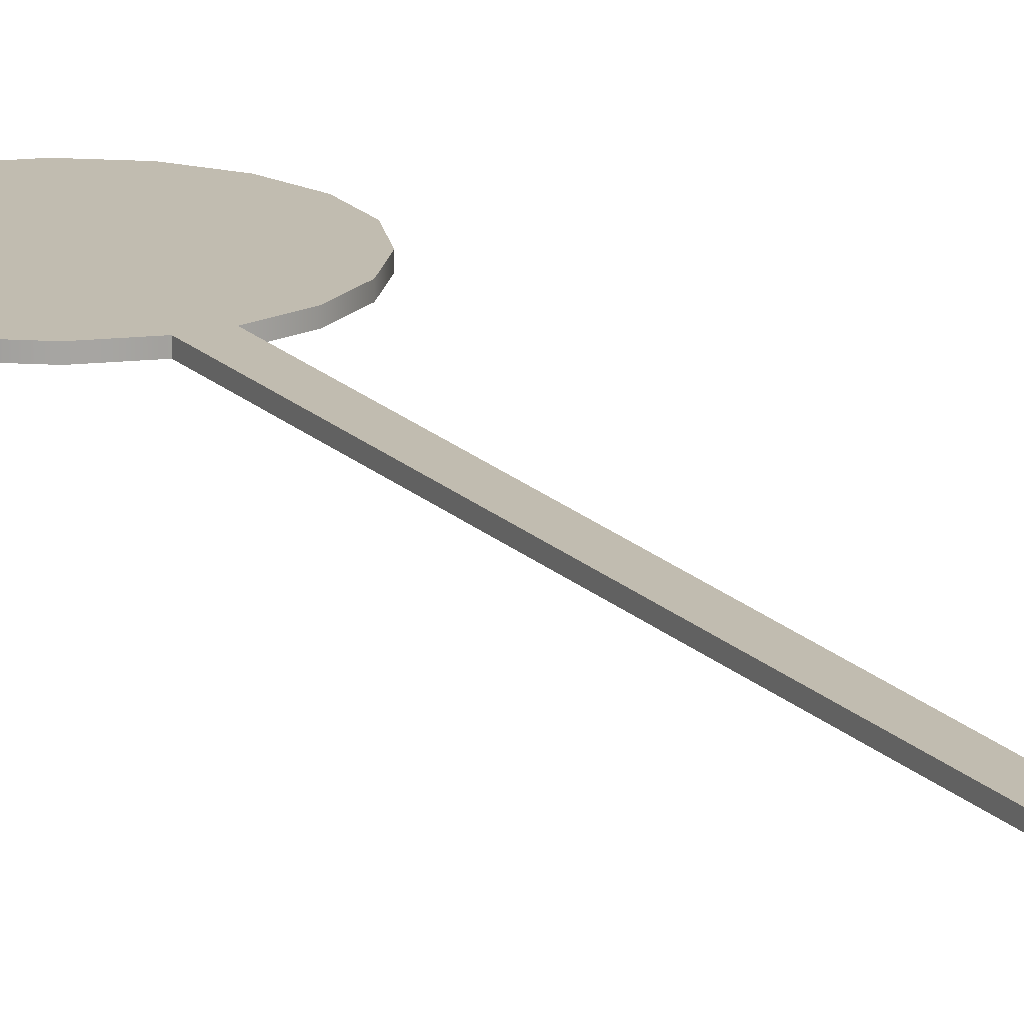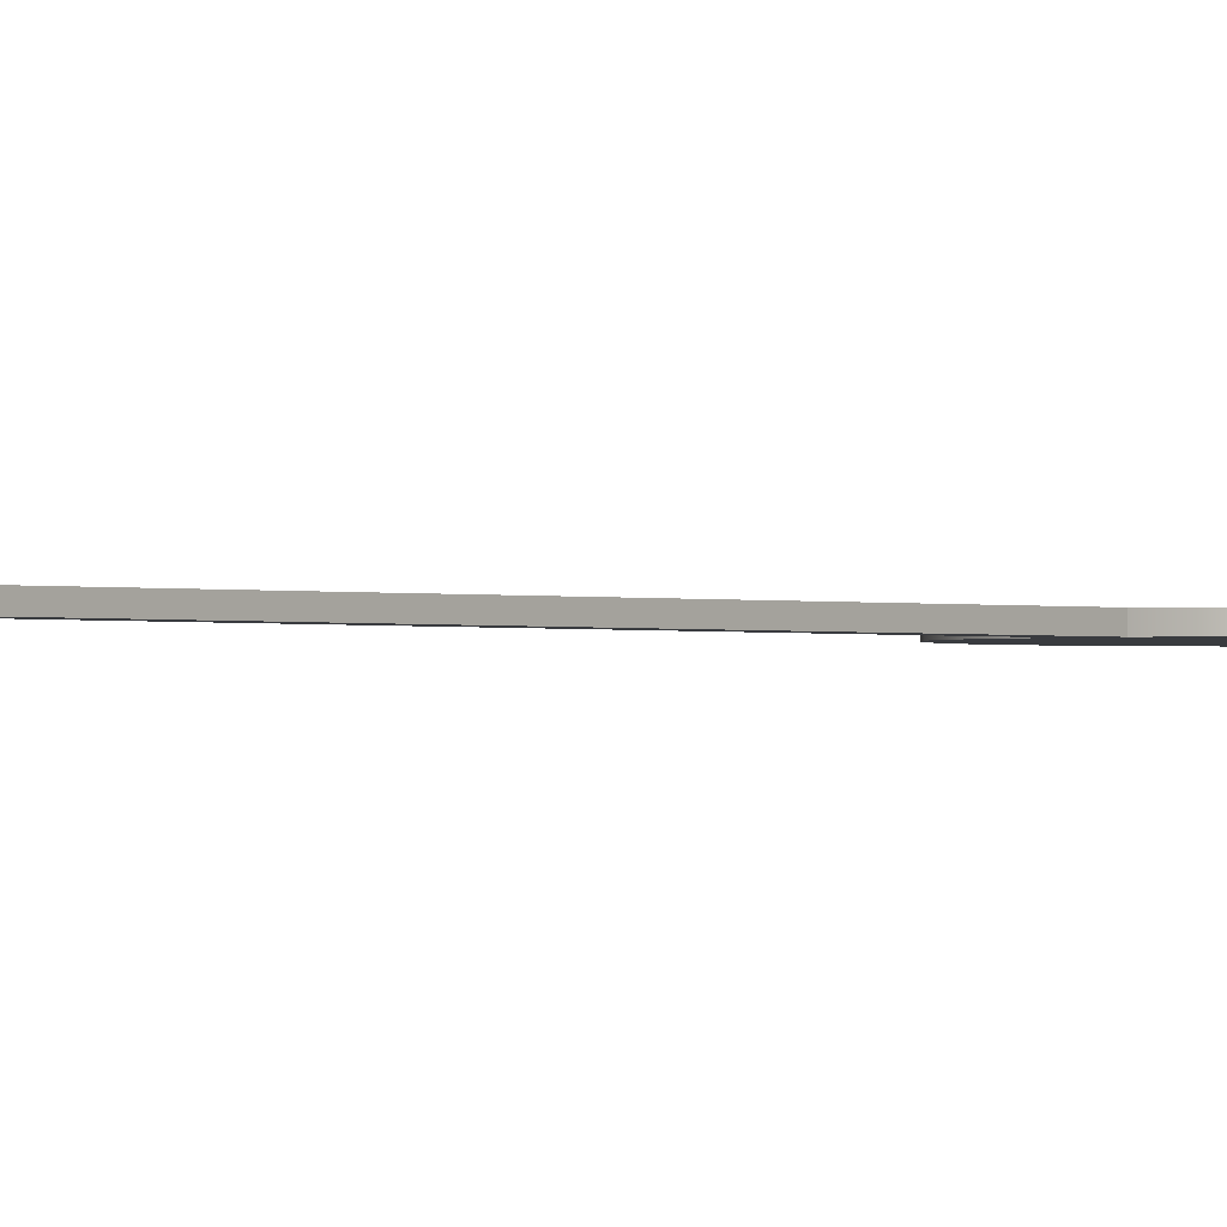
<metadata>
{"format":"obj","ext":"obj","renderer":"f3d","projection":"perspective","resolution":1024,"background":"white","views":[{"elev":16.5,"azim":-27.2,"up":"+Z"},{"elev":-0.8,"azim":36.3,"up":"+Z"}]}
</metadata>
<code>
v 0.07124 1.323 0
v 0 1.54 0
v 0 1.54 0.01
v 0.07124 1.323 0.01
v 0.015 1.227 0
v 0.04377 1.239 0
v 0.06487 1.262 0
v 0.07459 1.292 0
v 0.07124 1.323 0
v 0.07124 1.323 0.01
v 0.07459 1.292 0.01
v 0.06487 1.262 0.01
v 0.04377 1.239 0.01
v 0.015 1.227 0.01
v 0.015 0.1392 0
v 0.015 1.227 0
v 0.015 1.227 0.01
v 0.015 0.1392 0.01
v 0.015 -0.1392 0
v 0.05869 -0.1271 0
v 0.09622 -0.1017 0
v 0.1237 -0.06562 0
v 0.1382 -0.02266 0
v 0.1382 0.02266 0
v 0.1237 0.06562 0
v 0.09622 0.1017 0
v 0.05869 0.1271 0
v 0.015 0.1392 0
v 0.015 0.1392 0.01
v 0.05869 0.1271 0.01
v 0.09622 0.1017 0.01
v 0.1237 0.06562 0.01
v 0.1382 0.02266 0.01
v 0.1382 -0.02266 0.01
v 0.1237 -0.06562 0.01
v 0.09622 -0.1017 0.01
v 0.05869 -0.1271 0.01
v 0.015 -0.1392 0.01
v 0.015 -2.35 0
v 0.015 -0.1392 0
v 0.015 -0.1392 0.01
v 0.015 -2.35 0.01
v -0.015 -2.35 0
v -0.01061 -2.361 0
v -9.185e-19 -2.365 0
v 0.01061 -2.361 0
v 0.015 -2.35 0
v 0.015 -2.35 0.01
v 0.01061 -2.361 0.01
v -9.185e-19 -2.365 0.01
v -0.01061 -2.361 0.01
v -0.015 -2.35 0.01
v -0.015 -0.1392 0
v -0.015 -2.35 0
v -0.015 -2.35 0.01
v -0.015 -0.1392 0.01
v -0.015 0.1392 0
v -0.05869 0.1271 0
v -0.09622 0.1017 0
v -0.1237 0.06562 0
v -0.1382 0.02266 0
v -0.1382 -0.02266 0
v -0.1237 -0.06562 0
v -0.09622 -0.1017 0
v -0.05869 -0.1271 0
v -0.015 -0.1392 0
v -0.015 -0.1392 0.01
v -0.05869 -0.1271 0.01
v -0.09622 -0.1017 0.01
v -0.1237 -0.06562 0.01
v -0.1382 -0.02266 0.01
v -0.1382 0.02266 0.01
v -0.1237 0.06562 0.01
v -0.09622 0.1017 0.01
v -0.05869 0.1271 0.01
v -0.015 0.1392 0.01
v -0.015 1.227 0
v -0.015 0.1392 0
v -0.015 0.1392 0.01
v -0.015 1.227 0.01
v -0.07124 1.323 0
v -0.07459 1.292 0
v -0.06487 1.262 0
v -0.04377 1.239 0
v -0.015 1.227 0
v -0.015 1.227 0.01
v -0.04377 1.239 0.01
v -0.06487 1.262 0.01
v -0.07459 1.292 0.01
v -0.07124 1.323 0.01
v 0 1.54 0
v -0.07124 1.323 0
v -0.07124 1.323 0.01
v 0 1.54 0.01
v 0 1.54 0.01
v -0.07124 1.323 0.01
v -0.07459 1.292 0.01
v -0.06487 1.262 0.01
v -0.04377 1.239 0.01
v -0.015 1.227 0.01
v -0.015 0.1392 0.01
v -0.05869 0.1271 0.01
v -0.09622 0.1017 0.01
v -0.1237 0.06562 0.01
v -0.1382 0.02266 0.01
v -0.1382 -0.02266 0.01
v -0.1237 -0.06562 0.01
v -0.09622 -0.1017 0.01
v -0.05869 -0.1271 0.01
v -0.015 -0.1392 0.01
v -0.015 -2.35 0.01
v -0.01061 -2.361 0.01
v -9.185e-19 -2.365 0.01
v 0.01061 -2.361 0.01
v 0.015 -2.35 0.01
v 0.015 -0.1392 0.01
v 0.05869 -0.1271 0.01
v 0.09622 -0.1017 0.01
v 0.1237 -0.06562 0.01
v 0.1382 -0.02266 0.01
v 0.1382 0.02266 0.01
v 0.1237 0.06562 0.01
v 0.09622 0.1017 0.01
v 0.05869 0.1271 0.01
v 0.015 0.1392 0.01
v 0.015 1.227 0.01
v 0.04377 1.239 0.01
v 0.06487 1.262 0.01
v 0.07459 1.292 0.01
v 0.07124 1.323 0.01
v -0.07124 1.323 0
v 0 1.54 0
v 0.07124 1.323 0
v 0.07459 1.292 0
v 0.06487 1.262 0
v 0.04377 1.239 0
v 0.015 1.227 0
v 0.015 0.1392 0
v 0.05869 0.1271 0
v 0.09622 0.1017 0
v 0.1237 0.06562 0
v 0.1382 0.02266 0
v 0.1382 -0.02266 0
v 0.1237 -0.06562 0
v 0.09622 -0.1017 0
v 0.05869 -0.1271 0
v 0.015 -0.1392 0
v 0.015 -2.35 0
v 0.01061 -2.361 0
v -9.185e-19 -2.365 0
v -0.01061 -2.361 0
v -0.015 -2.35 0
v -0.015 -0.1392 0
v -0.05869 -0.1271 0
v -0.09622 -0.1017 0
v -0.1237 -0.06562 0
v -0.1382 -0.02266 0
v -0.1382 0.02266 0
v -0.1237 0.06562 0
v -0.09622 0.1017 0
v -0.05869 0.1271 0
v -0.015 0.1392 0
v -0.015 1.227 0
v -0.04377 1.239 0
v -0.06487 1.262 0
v -0.07459 1.292 0
g 8c020b9a-e36b-11ea-b876-54bf646e7e1f
f 1 2 4
f 4 2 3
g 8c0714ee-e36b-11ea-9e83-54bf646e7e1f
f 14 5 13
f 13 5 6
f 13 6 12
f 12 6 7
f 12 7 11
f 11 7 8
f 11 8 10
f 10 8 9
g 8c0bcfc0-e36b-11ea-a43e-54bf646e7e1f
f 15 16 18
f 18 16 17
g 8c4d46cc-e36b-11ea-9aa1-54bf646e7e1f
f 38 19 37
f 37 19 20
f 37 20 36
f 36 20 21
f 36 21 35
f 35 21 22
f 35 22 34
f 34 22 23
f 34 23 33
f 33 23 24
f 33 24 32
f 32 24 25
f 32 25 31
f 31 25 26
f 31 26 30
f 30 26 27
f 30 27 29
f 29 27 28
g 8c527706-e36b-11ea-8655-54bf646e7e1f
f 39 40 42
f 42 40 41
g 8c57802c-e36b-11ea-945b-54bf646e7e1f
f 52 43 51
f 51 43 44
f 51 44 45
f 51 45 50
f 50 45 46
f 50 46 49
f 49 46 48
f 48 46 47
g 8c5c8934-e36b-11ea-b0d9-54bf646e7e1f
f 53 54 56
f 56 54 55
g 8c9f119e-e36b-11ea-b473-54bf646e7e1f
f 76 57 75
f 75 57 58
f 75 58 74
f 74 58 59
f 74 59 73
f 73 59 60
f 73 60 72
f 72 60 61
f 72 61 71
f 71 61 62
f 71 62 70
f 70 62 63
f 70 63 69
f 69 63 64
f 69 64 68
f 68 64 65
f 68 65 67
f 67 65 66
g 8ca441d4-e36b-11ea-86c0-54bf646e7e1f
f 77 78 80
f 80 78 79
g 8ca97208-e36b-11ea-aebb-54bf646e7e1f
f 90 81 89
f 89 81 82
f 89 82 88
f 88 82 83
f 88 83 87
f 87 83 84
f 87 84 86
f 86 84 85
g 8caea23e-e36b-11ea-b810-54bf646e7e1f
f 91 92 94
f 94 92 93
g 8ceee094-e36b-11ea-bf92-54bf646e7e1f
f 96 99 95
f 95 99 100
f 95 100 126
f 126 100 125
f 125 100 101
f 125 101 116
f 116 101 110
f 116 110 115
f 115 110 111
f 115 111 113
f 113 111 112
f 97 98 96
f 96 98 99
f 110 101 109
f 109 101 102
f 109 102 108
f 108 102 103
f 108 103 107
f 107 103 104
f 107 104 106
f 106 104 105
f 113 114 115
f 116 117 125
f 125 117 124
f 124 117 118
f 124 118 123
f 123 118 119
f 123 119 122
f 122 119 120
f 122 120 121
f 126 127 95
f 95 127 130
f 130 127 128
f 130 128 129
g 8cf410ca-e36b-11ea-a1bc-54bf646e7e1f
f 132 164 131
f 131 164 165
f 131 165 166
f 133 136 132
f 132 136 137
f 132 137 163
f 163 137 162
f 162 137 138
f 162 138 153
f 153 138 147
f 153 147 152
f 152 147 148
f 152 148 150
f 150 148 149
f 134 135 133
f 133 135 136
f 147 138 146
f 146 138 139
f 146 139 145
f 145 139 140
f 145 140 144
f 144 140 141
f 144 141 143
f 143 141 142
f 150 151 152
f 153 154 162
f 162 154 161
f 161 154 155
f 161 155 160
f 160 155 156
f 160 156 159
f 159 156 157
f 159 157 158
f 163 164 132

</code>
